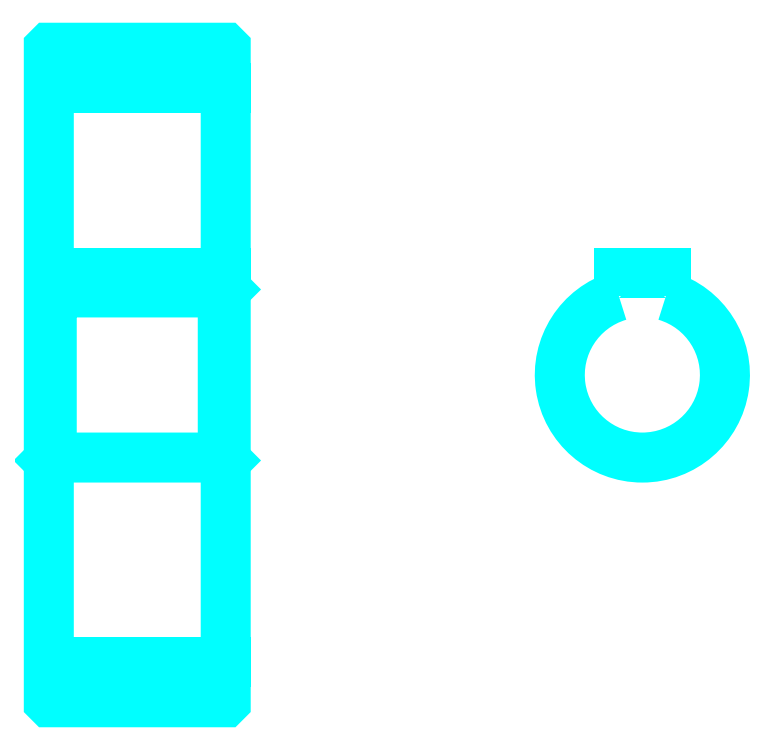
<metadata>
{"format":"dxf","ext":"dxf","renderer":"ezdxf+matplotlib","layout":"modelspace","background":"white","min_lineweight":24,"dpi":150}
</metadata>
<code>
0
SECTION
2
ENTITIES
0
LINE
8
0
10
97.25
20
142.3
30
0
11
127.2
21
142.3
31
0
0
LINE
8
0
10
97.25
20
44.76
30
0
11
127.2
21
44.76
31
0
0
LINE
8
0
10
127.2
20
108
30
0
11
126.7
21
107.5
31
0
0
LINE
8
0
10
127.2
20
79.01
30
0
11
126.7
21
79.51
31
0
0
LINE
8
0
10
97.25
20
79.01
30
0
11
97.75
21
79.51
31
0
0
POLYLINE
8
0
66
1
10
0
20
0
30
0
70
2
0
VERTEX
8
0
10
97.25
20
79.01
30
0
70
0
0
VERTEX
8
0
10
97.25
20
38.11
30
0
70
0
0
VERTEX
8
0
10
97.35
20
38.01
30
0
70
0
0
VERTEX
8
0
10
127.1
20
38.01
30
0
70
0
0
VERTEX
8
0
10
127.2
20
38.11
30
0
70
0
0
VERTEX
8
0
10
127.2
20
148.9
30
0
70
0
0
VERTEX
8
0
10
127.1
20
149
30
0
70
0
0
VERTEX
8
0
10
97.35
20
149
30
0
70
0
0
VERTEX
8
0
10
97.25
20
148.9
30
0
70
0
0
VERTEX
8
0
10
97.25
20
79.01
30
0
70
0
0
SEQEND
8
0
0
POLYLINE
8
0
66
1
10
0
20
0
30
0
70
2
0
VERTEX
8
0
10
97.25
20
108
30
0
70
0
0
VERTEX
8
0
10
97.75
20
107.5
30
0
70
0
0
VERTEX
8
0
10
97.75
20
79.51
30
0
70
0
0
VERTEX
8
0
10
126.7
20
79.51
30
0
70
0
0
VERTEX
8
0
10
126.7
20
107.5
30
0
70
0
0
VERTEX
8
0
10
97.75
20
107.5
30
0
70
0
0
SEQEND
8
0
0
ARC
8
0
10
197.9
20
93.51
30
0
40
14
50
106.6
51
73.4
0
POLYLINE
8
0
66
1
10
0
20
0
30
0
70
2
0
VERTEX
8
0
10
201.9
20
106.9
30
0
70
0
0
VERTEX
8
0
10
201.9
20
110.8
30
0
70
0
0
VERTEX
8
0
10
193.9
20
110.8
30
0
70
0
0
VERTEX
8
0
10
193.9
20
106.9
30
0
70
0
0
SEQEND
8
0
0
LINE
8
0
10
97.25
20
110.8
30
0
11
127.2
21
110.8
31
0
0
ENDSEC
0
EOF

</code>
